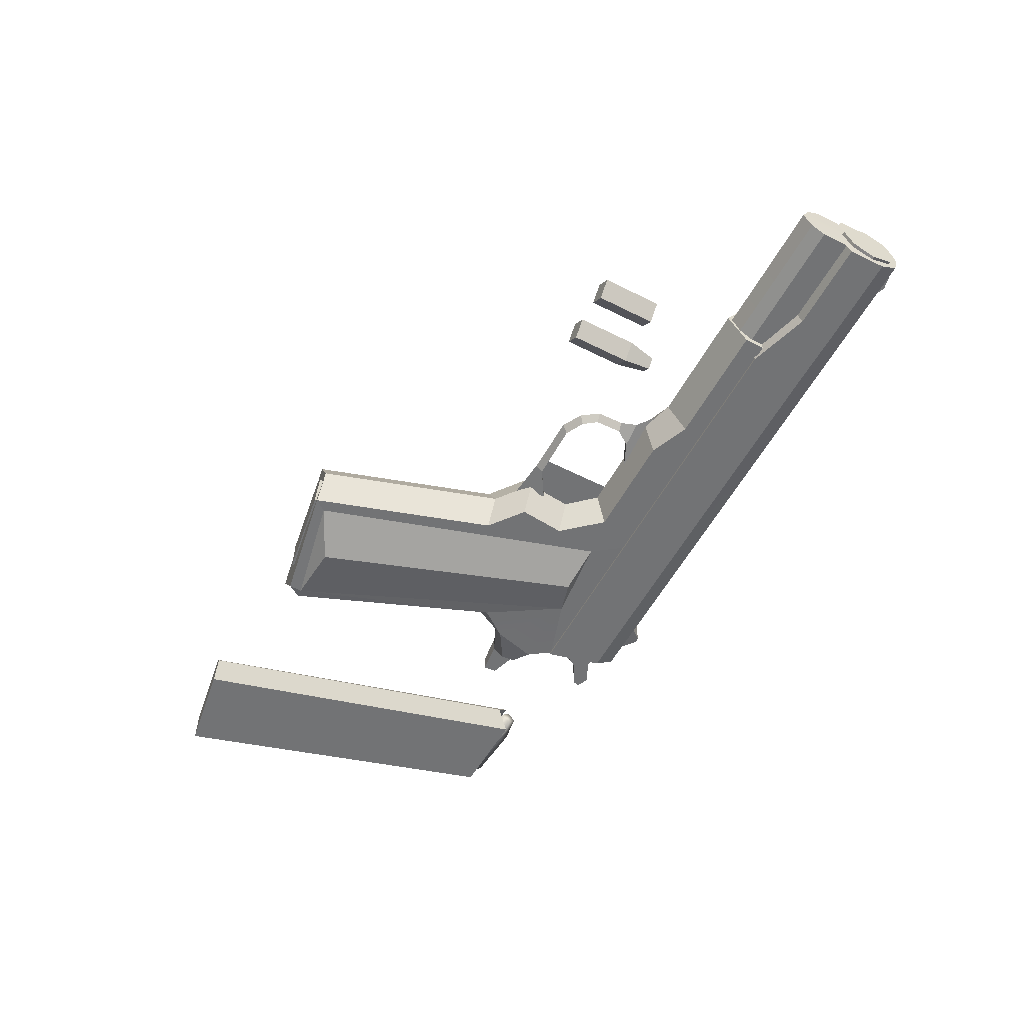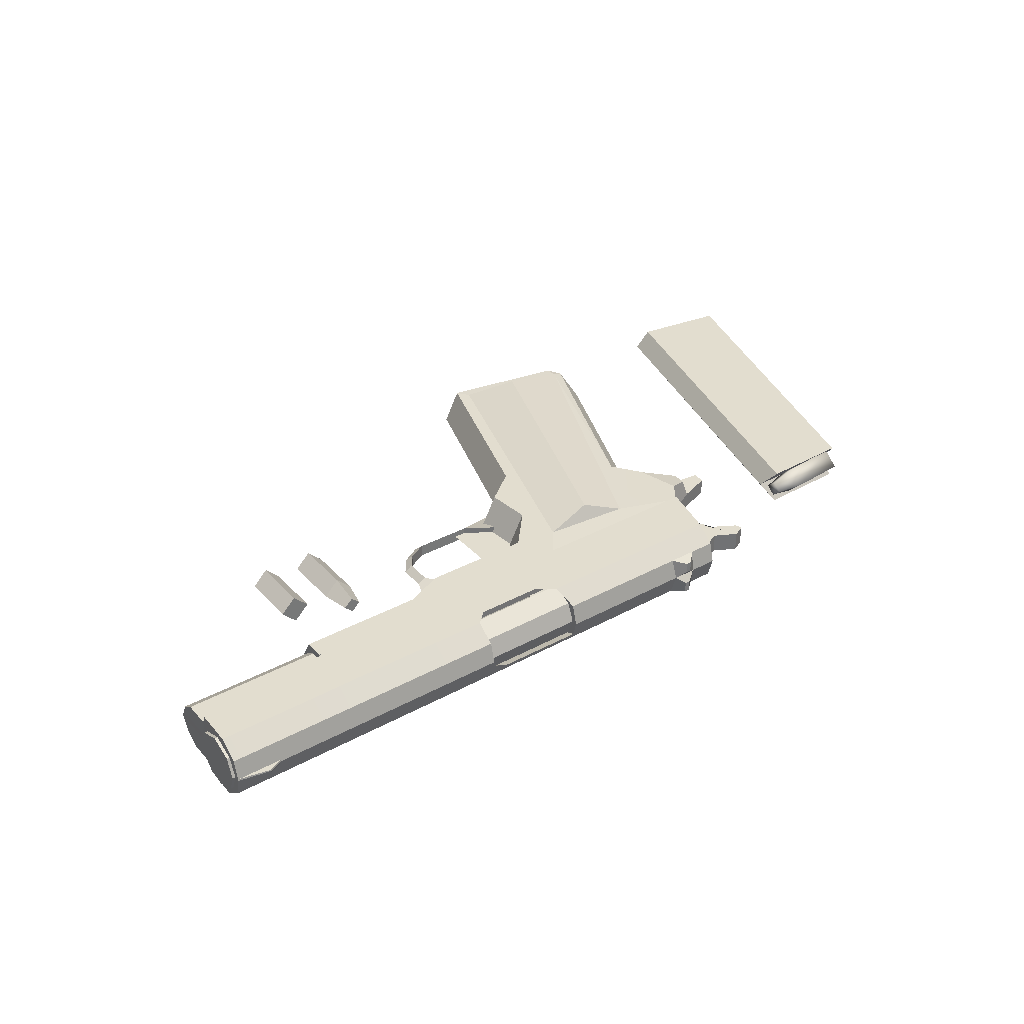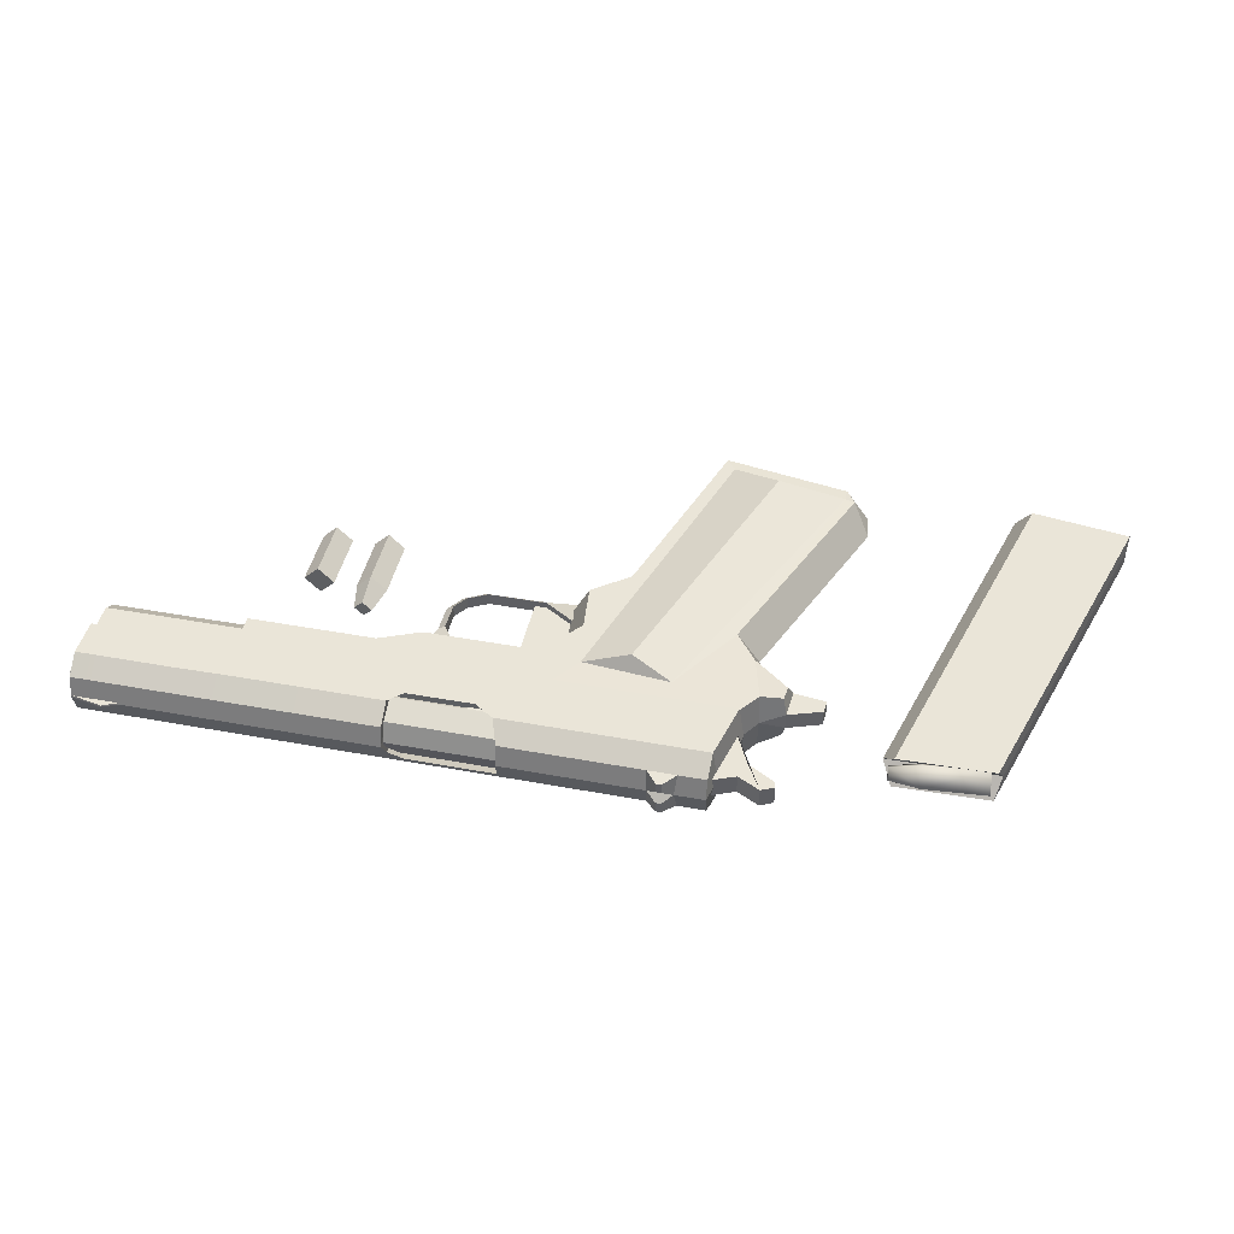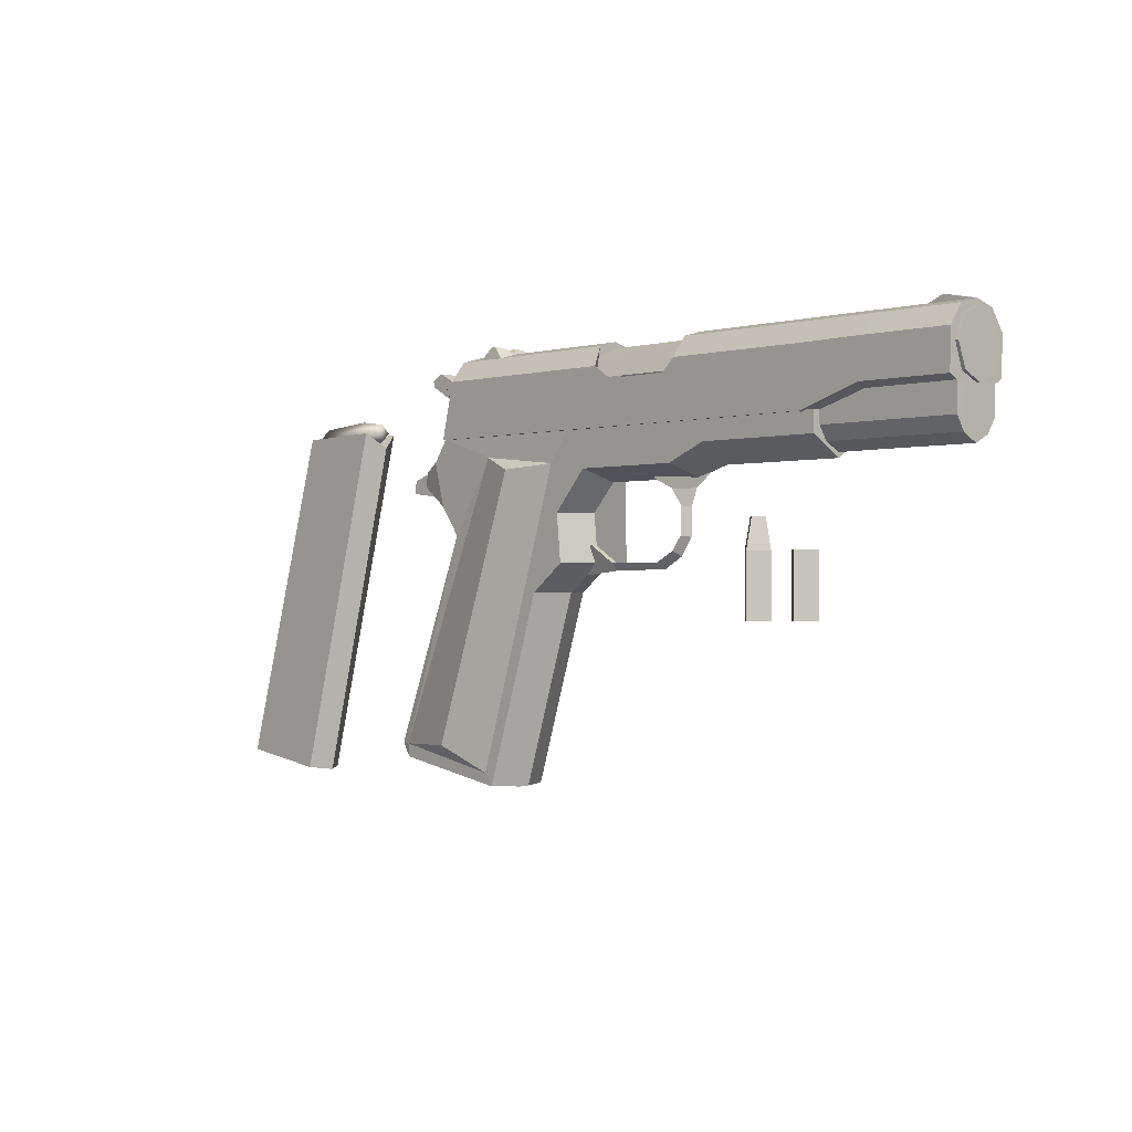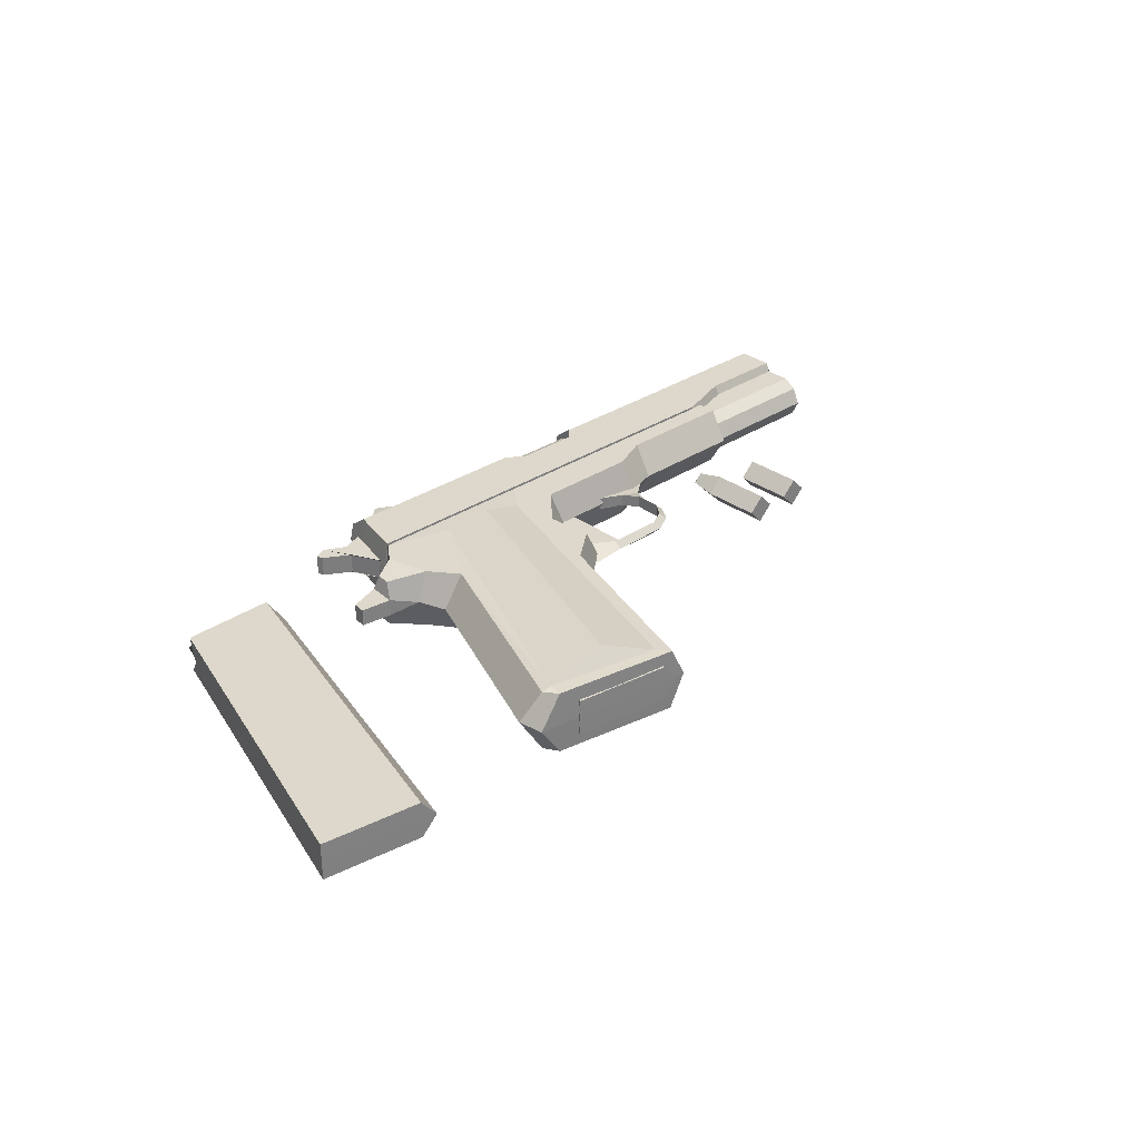
<metadata>
{"format":"obj","ext":"obj","renderer":"f3d","projection":"perspective","resolution":1024,"background":"white","views":[{"elev":-55.9,"azim":62.0,"up":"+Z"},{"elev":34.9,"azim":144.0,"up":"+Z"},{"elev":44.8,"azim":-167.9,"up":"+Z"},{"elev":-0.9,"azim":46.2,"up":"+Y"},{"elev":31.1,"azim":-43.7,"up":"+Z"}]}
</metadata>
<code>
o 1911_Body
v 0.1432 1.517 0.1154
v 0.1347 1.384 0.1154
v -0.9466 1.517 0.1154
v -1.147 0.3901 0.1154
v -1.228 0.3901 0
v 0.1432 1.517 0
v -0.9636 1.517 0
v 0.158 1.341 0
v -0.3618 1.074 0.1154
v -0.3012 1.074 0
v 0.725 1.376 0
v 0.2777 1.376 0
v -0.4294 0.9756 0
v -0.49 0.9756 0.1154
v 0.2777 1.517 0
v 0.2777 1.444 0.1154
v -0.6425 0.311 0
v -0.703 0.311 0.1154
v 0.2777 1.517 0.1154
v -0.3786 1.242 0.1154
v -0.3038 1.516 0
v -0.3266 1.517 0.1154
v -0.318 1.242 0
v -0.2543 1.384 0.1154
v -0.09626 1.517 0
v -0.09626 1.517 0.1154
v -0.2276 1.341 0
v 0.725 1.517 0
v 0.725 1.444 0.1154
v 0.725 1.517 0.1154
v -1.18 0.4398 0.1128
v -0.8859 1.176 0.1154
v -1.242 0.4837 0
v -0.9666 1.176 0
v -0.7168 1.441 0.1202
v -1.08 1.405 0.08732
v -1.093 1.423 0.03101
v -1.085 1.354 0.08732
v -1.101 1.322 0.03101
v -0.9634 1.28 0.1135
v -1.004 1.437 0.1135
v -1.002 1.279 0
v -1.009 1.448 0
v -0.2576 1.678 0.1035
v -0.3266 1.517 0.1036
v -0.09626 1.517 0.1034
v -0.09616 1.565 0
v 1.233 1.678 0.1026
v -0.09616 1.785 0
v -0.09616 1.678 0.1035
v -0.2576 1.565 0
v -0.2576 1.785 0
v 1.233 1.565 0
v 1.233 1.785 0
v -0.5741 1.392 0.17
v -0.4066 1.408 0.1153
v -1.145 0.4374 0.1202
v -0.7359 0.3553 0.1153
v -0.9069 0.4442 0.1686
v -0.3127 1.137 0.02268
v -0.2112 1.073 0.02268
v -0.3653 1.032 0
v -0.2112 1.047 0
v -0.005244 1.073 0.02268
v 0.01008 1.051 0
v 0.06206 1.109 0.02268
v 0.0826 1.091 0
v 0.09735 1.157 0.02268
v 0.1243 1.153 0
v 0.09971 1.253 0.02268
v 0.1266 1.249 0
v 0.06044 1.31 0.02268
v 0.1478 1.308 0
v -0.02467 1.349 0.02326
v 0.2242 1.367 0
v -1.21 1.383 0.03101
v -1.214 1.336 0.03101
v -1.093 1.423 0
v -1.21 1.383 0
v -1.214 1.336 0
v -1.101 1.322 0
v -0.09616 1.757 0.06962
v -0.2576 1.757 0.06962
v 1.233 1.757 0.06876
v -0.09616 1.596 0.0704
v 1.233 1.596 0.06954
v -0.2576 1.568 0
v 0.1432 1.517 -0.1154
v 0.1347 1.384 -0.1154
v -0.9466 1.517 -0.1154
v -1.147 0.3901 -0.1154
v -0.3618 1.074 -0.1154
v -0.49 0.9756 -0.1154
v 0.2777 1.444 -0.1154
v -0.703 0.311 -0.1154
v 0.2777 1.517 -0.1154
v -0.3786 1.242 -0.1154
v -0.3266 1.517 -0.1154
v -0.2543 1.384 -0.1154
v -0.09626 1.517 -0.1154
v 0.725 1.444 -0.1154
v 0.725 1.517 -0.1154
v -1.18 0.4398 -0.1128
v -0.8859 1.176 -0.1154
v -0.7168 1.441 -0.1202
v -1.08 1.405 -0.08732
v -1.093 1.423 -0.03101
v -1.085 1.354 -0.08732
v -1.101 1.322 -0.03101
v -0.9634 1.28 -0.1135
v -1.004 1.437 -0.1135
v -0.2576 1.678 -0.1035
v -0.3266 1.517 -0.1036
v -0.09626 1.517 -0.1034
v 1.233 1.678 -0.1026
v -0.09616 1.678 -0.1035
v -0.5741 1.392 -0.17
v -0.4066 1.408 -0.1153
v -1.145 0.4374 -0.1202
v -0.7359 0.3553 -0.1153
v -0.9069 0.4442 -0.1686
v -0.3127 1.137 -0.02268
v -0.2112 1.073 -0.02268
v -0.005244 1.073 -0.02268
v 0.06206 1.109 -0.02268
v 0.09735 1.157 -0.02268
v 0.09971 1.253 -0.02268
v 0.06044 1.31 -0.02268
v -0.02467 1.349 -0.02326
v -1.21 1.383 -0.03101
v -1.214 1.336 -0.03101
v -0.09616 1.757 -0.06962
v -0.2576 1.757 -0.06962
v 1.233 1.757 -0.06876
v -0.09616 1.596 -0.0704
v 1.233 1.596 -0.06954
f 27 8 2 24
f 6 1 19 15
f 4 31 33 5
f 13 10 9 14
f 21 3 22 45
f 17 13 14 18
f 2 8 12 16
f 5 17 18 4
f 1 2 16 19
f 24 26 22 20
f 10 23 20 9
f 2 1 26 24
f 6 25 46 26 1
f 23 27 24 20
f 11 28 30 29
f 19 16 29 30
f 15 19 30 28
f 16 12 11 29
f 3 21 7
f 33 31 32 34
f 39 38 36 37
f 40 41 36 38
f 41 43 37 36
f 42 40 38 39
f 34 32 40 42
f 3 7 43 41
f 35 3 41 40
f 32 35 40
f 47 85 46 25
f 53 54 84 86
f 44 51 21 45
f 47 53 86 85
f 82 83 44 50
f 46 50 44 45
f 84 82 50 48
f 44 83 87 51
f 46 45 22 26
f 35 55 56
f 59 57 58
f 56 55 59 58
f 55 35 57 59
f 57 35 32
f 35 56 22 3
f 20 22 56
f 58 14 56
f 14 9 20 56
f 18 14 58
f 4 18 58 57
f 4 57 31
f 31 57 32
f 60 62 63 61
f 63 65 64 61
f 65 67 66 64
f 67 69 68 66
f 69 71 70 68
f 71 73 72 70
f 73 75 74 72
f 39 37 76 77
f 39 81 42
f 81 39 77 80
f 80 77 76 79
f 43 78 37
f 76 37 78 79
f 54 49 82 84
f 49 52 83 82
f 46 85 50
f 85 86 48 50
f 86 84 48
f 87 83 52
f 27 99 89 8
f 6 15 96 88
f 91 5 33 103
f 13 93 92 10
f 21 113 98 90
f 17 95 93 13
f 89 94 12 8
f 5 91 95 17
f 88 96 94 89
f 99 97 98 100
f 10 92 97 23
f 89 99 100 88
f 6 88 100 114 25
f 23 97 99 27
f 11 101 102 28
f 96 102 101 94
f 15 28 102 96
f 94 101 11 12
f 90 7 21
f 33 34 104 103
f 109 107 106 108
f 110 108 106 111
f 111 106 107 43
f 42 109 108 110
f 34 42 110 104
f 90 111 43 7
f 105 110 111 90
f 104 110 105
f 47 25 114 135
f 53 136 134 54
f 112 113 21 51
f 47 135 136 53
f 132 116 112 133
f 114 113 112 116
f 134 115 116 132
f 112 51 87 133
f 114 100 98 113
f 105 118 117
f 121 120 119
f 118 120 121 117
f 117 121 119 105
f 119 104 105
f 105 90 98 118
f 97 118 98
f 120 118 93
f 93 118 97 92
f 95 120 93
f 91 119 120 95
f 91 103 119
f 103 104 119
f 122 123 63 62
f 63 123 124 65
f 65 124 125 67
f 67 125 126 69
f 69 126 127 71
f 71 127 128 73
f 73 128 129 75
f 109 131 130 107
f 109 42 81
f 81 80 131 109
f 80 79 130 131
f 43 107 78
f 130 79 78 107
f 54 134 132 49
f 49 132 133 52
f 114 116 135
f 135 116 115 136
f 136 115 134
f 87 52 133
f 61 123 122 60
f 64 124 123 61
f 66 125 124 64
f 68 126 125 66
f 70 127 126 68
f 72 128 127 70
f 74 129 128 72
o 1911_Slide
v -0.9509 1.514 0.124
v -0.8986 1.786 0.07365
v 0.6742 1.514 0.1243
v 0.6742 1.786 0.07365
v -0.9703 1.515 0
v -0.8986 1.807 -0
v 0.6742 1.807 -0
v 0.8941 1.584 0.1243
v 0.8941 1.786 0.07365
v 0.8941 1.807 -0
v 1.22 1.584 0.1243
v 1.223 1.786 0.07365
v 1.221 1.584 0
v 1.223 1.807 -0
v -0.9016 1.715 0.1243
v 0.6742 1.715 0.1243
v 0.673 1.393 0
v -0.921 1.715 -0
v 0.8941 1.718 0.1243
v 0.673 1.422 0.05842
v 1.223 1.718 0.1243
v 1.223 1.718 -0
v 0.8929 1.424 0.05842
v 0.8929 1.395 0
v 1.22 1.568 0.08984
v 0.894 1.567 0.08984
v 1.219 1.424 0.05842
v 1.219 1.395 0
v 0.6741 1.501 0.08984
v 0.6735 1.471 0.08984
v 1.219 1.471 0.08984
v 0.8934 1.471 0.08984
v 1.11 1.828 -0
v 1.223 1.804 0.005384
v 1.058 1.807 -0
v 1.11 1.828 0.005384
v 1.058 1.804 0.005384
v -0.8034 1.786 0.07365
v -0.7957 1.807 -0
v -0.7041 1.786 0.07365
v -0.709 1.807 -0
v -0.7414 1.829 0.06638
v -0.7607 1.829 0.06638
v -0.7607 1.829 0.02617
v -0.7413 1.829 0.02619
v 1.22 1.567 0.08984
v -0.9509 1.514 -0.124
v -0.8986 1.786 -0.07365
v 0.6742 1.514 -0.1243
v 0.6742 1.786 -0.07365
v 0.8941 1.584 -0.1243
v 0.8941 1.786 -0.07365
v 1.22 1.584 -0.1243
v 1.223 1.786 -0.07365
v -0.9016 1.715 -0.1243
v 0.6742 1.715 -0.1243
v 0.8941 1.718 -0.1243
v 0.673 1.422 -0.05842
v 1.223 1.718 -0.1243
v 0.8929 1.424 -0.05842
v 1.22 1.568 -0.08984
v 0.894 1.567 -0.08984
v 1.219 1.424 -0.05842
v 0.6741 1.501 -0.08984
v 0.6735 1.471 -0.08984
v 1.219 1.471 -0.08984
v 0.8934 1.471 -0.08984
v 1.223 1.804 -0.005384
v 1.11 1.828 -0.005384
v 1.058 1.804 -0.005384
v -0.8034 1.786 -0.07365
v -0.7041 1.786 -0.07365
v -0.7414 1.829 -0.06638
v -0.7607 1.829 -0.06638
v -0.7607 1.829 -0.02617
v -0.7413 1.829 -0.02619
v 1.22 1.567 -0.08984
v -0.2158 1.807 -0
v -0.2151 1.786 0.07365
v 0.1629 1.807 -0
v -0.2158 1.791 -0.05699
v 0.09855 1.791 -0.05533
v 0.148 1.799 -0.02833
v 0.1625 1.786 0.07365
v 0.1625 1.715 0.1243
v -0.1892 1.715 0.1243
v -0.1201 1.67 0.1243
v 0.1142 1.671 0.1243
v 0.1625 1.67 0.09444
v -0.2154 1.669 0.09541
v -0.2158 1.52 -0.1056
v -0.2158 1.674 -0.1056
v 0.1626 1.67 -0.1043
v -0.2154 1.515 0.09541
v 0.1624 1.517 -0.1043
v 0.1625 1.517 0.09444
f 143 140 145 146
f 152 140 220 221
f 226 225 232 230
f 143 216 220 140
f 151 138 142 154
f 144 139 165 162
f 152 139 144 155
f 158 150 148 157
f 155 144 147 157
f 146 145 171
f 145 155 157 148
f 149 158 157 147
f 140 152 155 145
f 156 153 160 159
f 137 151 154 141
f 139 224 223 137
f 149 182 167
f 159 160 164 163
f 161 162 182
f 144 162 161 147
f 168 166 156 159
f 167 168 159 163
f 162 165 166 168
f 171 150 170 173
f 171 145 148 150
f 169 171 173 172
f 150 169 172 170
f 172 173 170
f 178 181 180 179
f 174 175 142 138
f 177 175 180 181
f 175 174 179 180
f 174 176 178 179
f 176 177 181 178
f 182 162 168 167
f 182 149 147 161
f 167 163 164 149
f 143 146 188 186
f 192 191 184 207 208 186
f 228 226 230 227
f 143 186 218 219
f 191 154 142 184
f 187 198 200 185
f 192 193 187 185
f 158 195 190 150
f 193 195 189 187
f 146 171 188
f 188 190 195 193
f 149 189 195 158
f 229 228 227 231
f 186 188 193 192
f 194 196 160 153
f 183 141 154 191
f 185 183 191 192
f 149 202 213
f 196 199 164 160
f 197 213 198
f 187 189 197 198
f 203 196 194 201
f 202 199 196 203
f 198 203 201 200
f 171 206 204 150
f 171 150 190 188
f 169 205 206 171
f 150 204 205 169
f 205 204 206
f 209 210 211 212
f 207 184 142 175
f 177 212 211 175
f 175 211 210 207
f 207 210 209 208
f 208 209 212 177
f 213 202 203 198
f 213 197 189 149
f 202 149 164 199
f 215 214 177 176
f 214 217 208 177
f 215 222 226
f 214 215 226
f 218 186 208 217
f 219 216 143
f 224 221 225
f 222 215 176 174 138 151
f 217 214 226 228
f 137 223 222 151
f 224 139 152 221
f 225 229 231 232
f 218 217 228 229
f 220 216 225
f 222 223 226
f 219 218 229
f 221 220 225
f 223 224 225 226
f 216 219 229 225
f 137 141 183
f 139 137 183 185
o 1911_Hammer
v -1.1 1.716 0.0367
v -1.107 1.74 0.0367
v -0.8782 1.482 0.0367
v -0.88 1.762 0.0367
v -0.9221 1.483 0.0367
v -0.9833 1.72 0.0367
v -0.9833 1.72 0
v -1.062 1.762 0.0367
v -1.007 1.662 0.0367
v -1.062 1.762 0
v -1.1 1.716 -0.0367
v -1.107 1.74 -0.0367
v -0.8782 1.482 -0.0367
v -0.88 1.762 -0.0367
v -0.9221 1.483 -0.0367
v -0.9833 1.72 -0.0367
v -1.062 1.762 -0.0367
v -1.007 1.662 -0.0367
f 243 233 234 244
f 241 240 234 233
f 236 246 248 239 238
f 241 250 247 237
f 242 249 244 234 240
f 237 247 245 235
f 235 245 246 236
f 239 242 240 238
f 237 238 240 241
f 235 236 238 237
f 250 243 244 249
f 239 248 249 242
f 247 250 249 248
f 245 247 248 246
f 233 243 250 241
o 1911_Trigger
v -0.3254 1.069 0
v -0.1682 1.069 0
v -0.3254 1.349 0
v -0.1682 1.349 0
v -0.3254 1.069 0
v -0.1682 1.069 0
v -0.3254 1.349 0
v -0.1682 1.349 0
f 251 252 254 253
f 255 257 258 256
o 1911_Mag
v -1.08 0.3635 0.06639
v -0.7232 1.562 0.06639
v -0.737 0.3118 0.06639
v -0.3956 1.57 0.06639
v -1.08 0.3635 -0
v -0.7411 1.51 -0
v -0.6836 0.3033 -0
v -0.3582 1.516 -0
v -1.08 0.3635 -0.06639
v -0.7232 1.562 -0.06639
v -0.737 0.3118 -0.06639
v -0.3956 1.57 -0.06639
f 265 266 262 261
f 261 262 260 259
f 263 265 261 259
f 266 264 260 262
f 259 260 264 263
f 264 266 265 263
f 265 269 270 266
f 269 267 268 270
f 263 267 269 265
f 266 270 268 264
f 267 263 264 268
o 45ACP
v 0.4035 0.8868 0.05431
v 0.4044 1.105 0.05431
v 0.3492 0.8871 0
v 0.3501 1.105 0
v 0.4578 0.8866 0
v 0.4587 1.105 0
v 0.4048 1.21 0.03013
v 0.3731 1.21 1e-06
v 0.4365 1.21 1e-06
v 0.4035 0.8868 -0.0543
v 0.4044 1.105 -0.0543
v 0.4048 1.21 -0.03013
f 275 276 272 271
f 271 273 280 275
f 271 272 274 273
f 272 276 279 277
f 274 272 277 278
f 275 280 281 276
f 280 273 274 281
f 281 282 279 276
f 274 278 282 281
f 278 277 279 282
o 45ACP_Shell
v 0.5943 0.8868 0.05431
v 0.5952 1.105 0.05431
v 0.5399 0.8871 0
v 0.5408 1.105 0
v 0.6486 0.8866 0
v 0.6495 1.105 0
v 0.5943 0.8868 -0.0543
v 0.5952 1.105 -0.0543
f 287 288 284 283
f 283 285 289 287
f 283 284 286 285
f 287 289 290 288
f 289 285 286 290
f 288 290 286 284
o 1911_Mag_Full
v -2.143 0.3635 0.06639
v -1.786 1.562 0.06639
v -1.8 0.3118 0.06639
v -1.459 1.57 0.06639
v -2.143 0.3635 -0
v -1.804 1.51 -0
v -1.747 0.3033 -0
v -1.421 1.516 -0
v -2.143 0.3635 -0.06639
v -1.786 1.562 -0.06639
v -1.8 0.3118 -0.06639
v -1.459 1.57 -0.06639
v -1.766 1.548 0.0543
v -1.549 1.565 0.05431
v -1.771 1.602 0
v -1.553 1.619 0
v -1.762 1.494 0
v -1.545 1.511 0
v -1.444 1.574 0.03013
v -1.447 1.605 0
v -1.442 1.542 0
v -1.766 1.548 -0.0543
v -1.549 1.565 -0.0543
v -1.444 1.574 -0.03013
f 297 298 294 293
f 293 294 292 291
f 295 297 293 291
f 298 296 292 294
f 291 292 296 295
f 296 298 297 295
f 297 301 302 298
f 301 299 300 302
f 295 299 301 297
f 298 302 300 296
f 299 295 296 300
f 307 308 304 303
f 303 305 312 307
f 303 304 306 305
f 304 308 311 309
f 306 304 309 310
f 307 312 313 308
f 312 305 306 313
f 313 314 311 308
f 306 310 314 313
f 310 309 311 314

</code>
